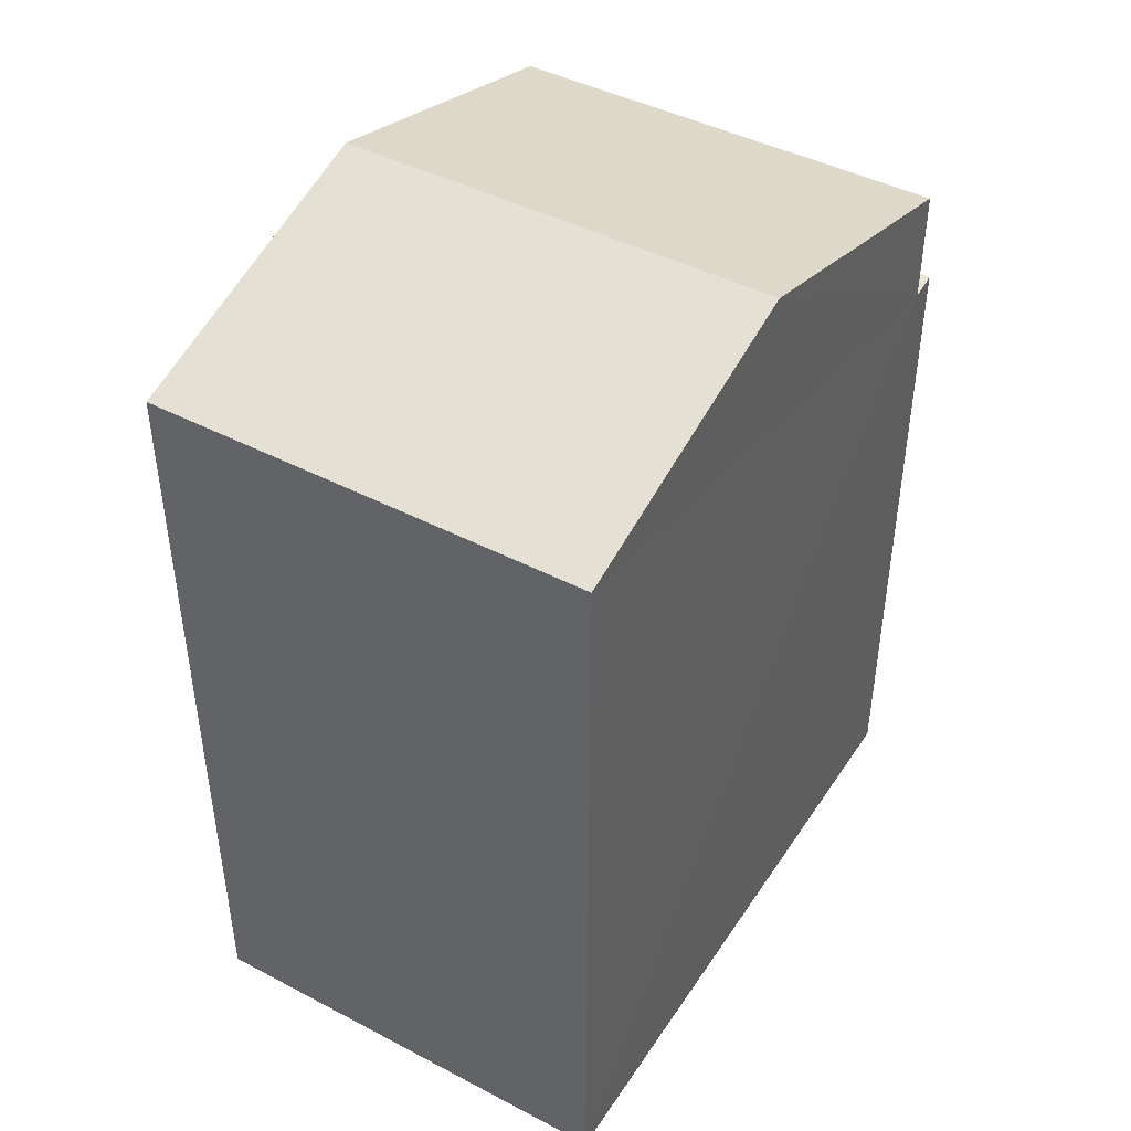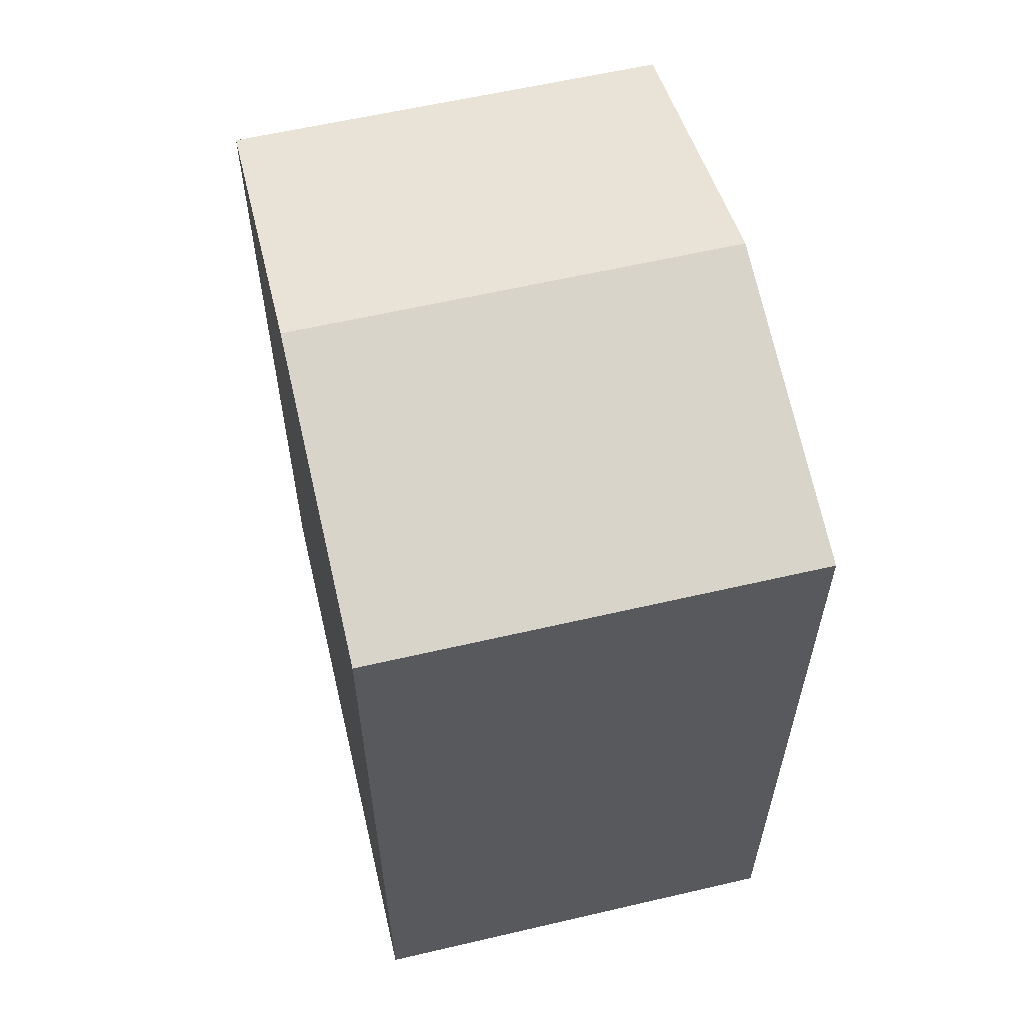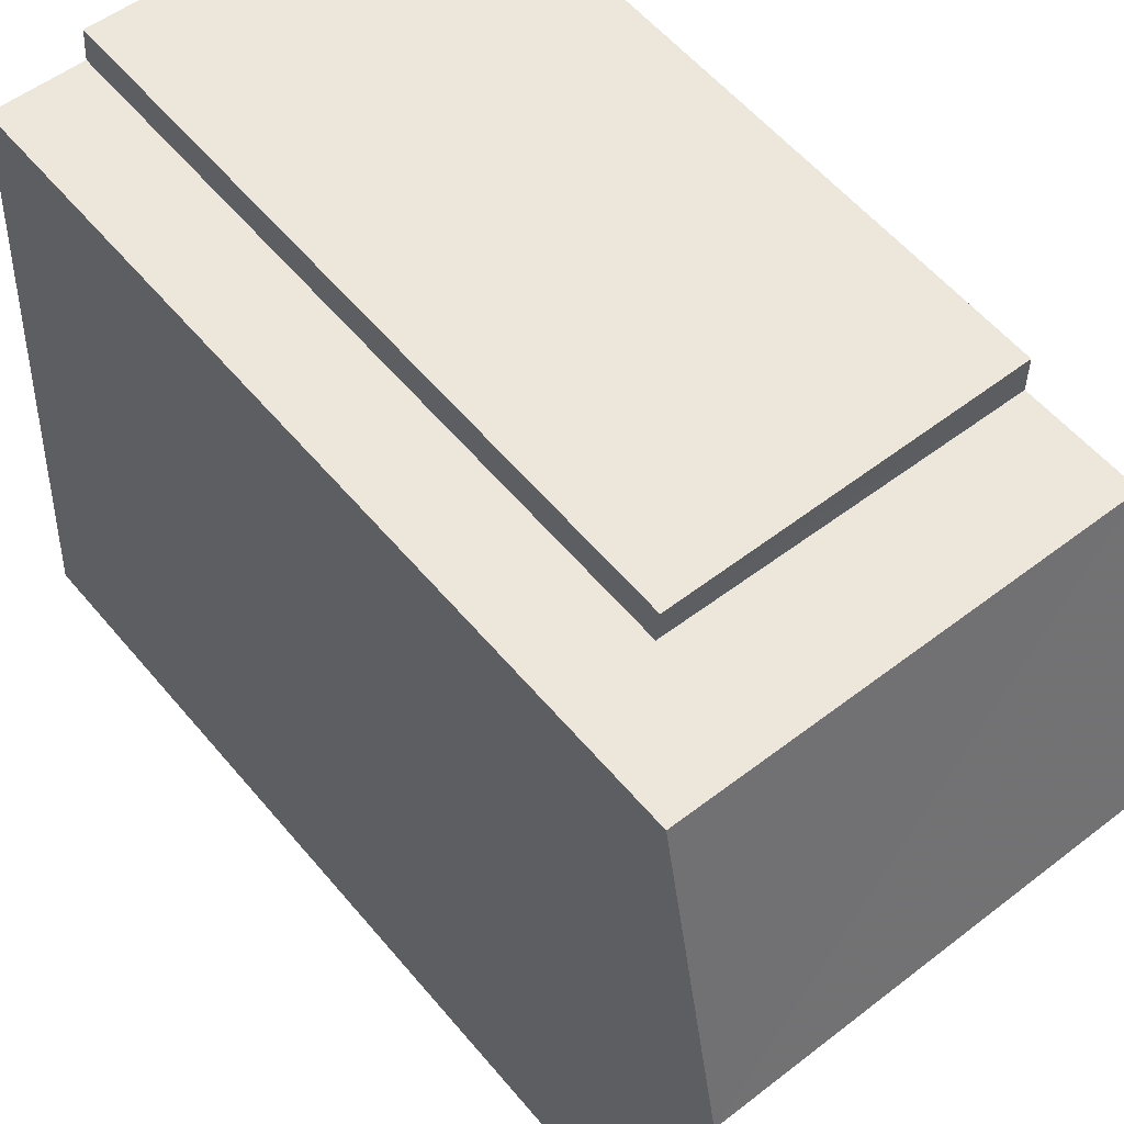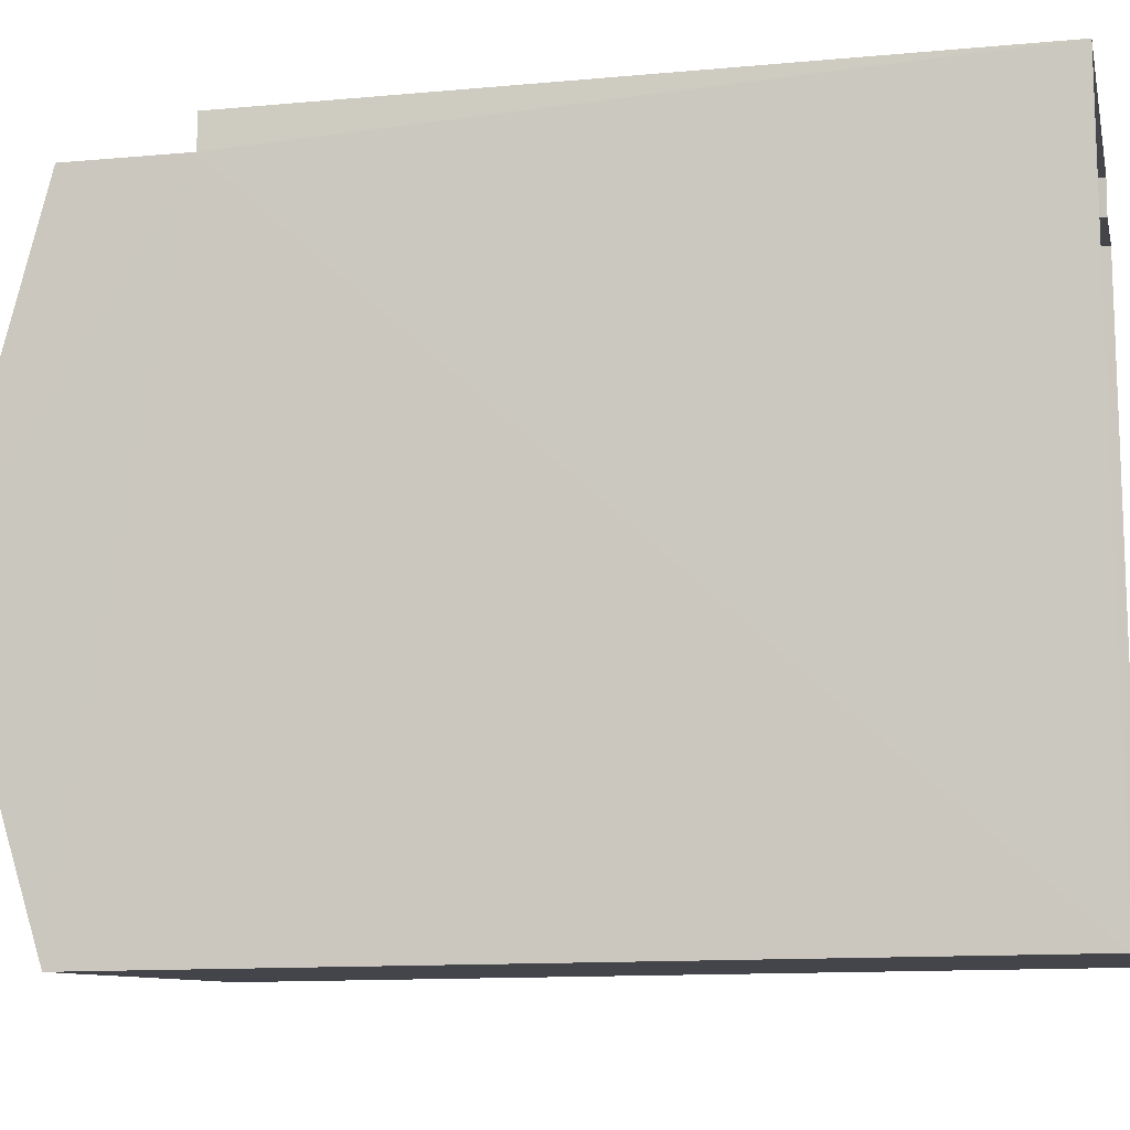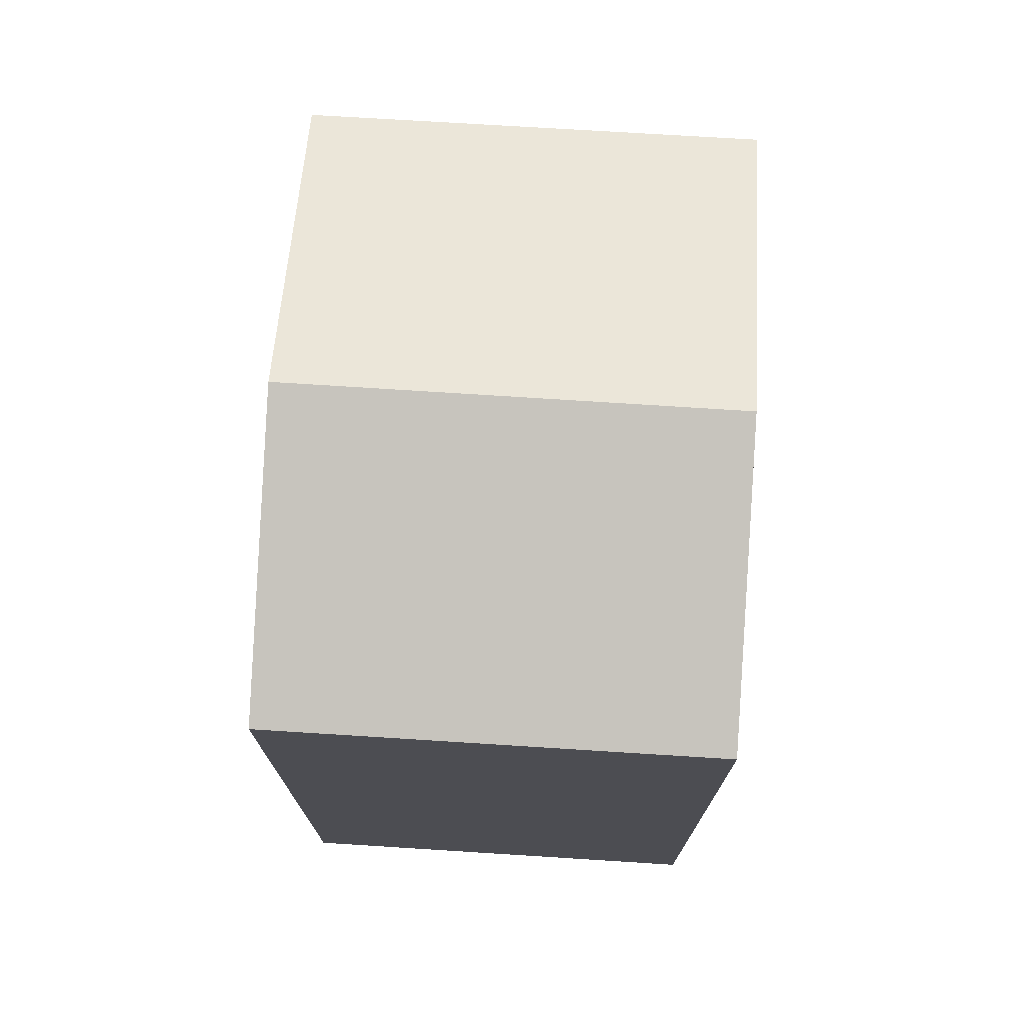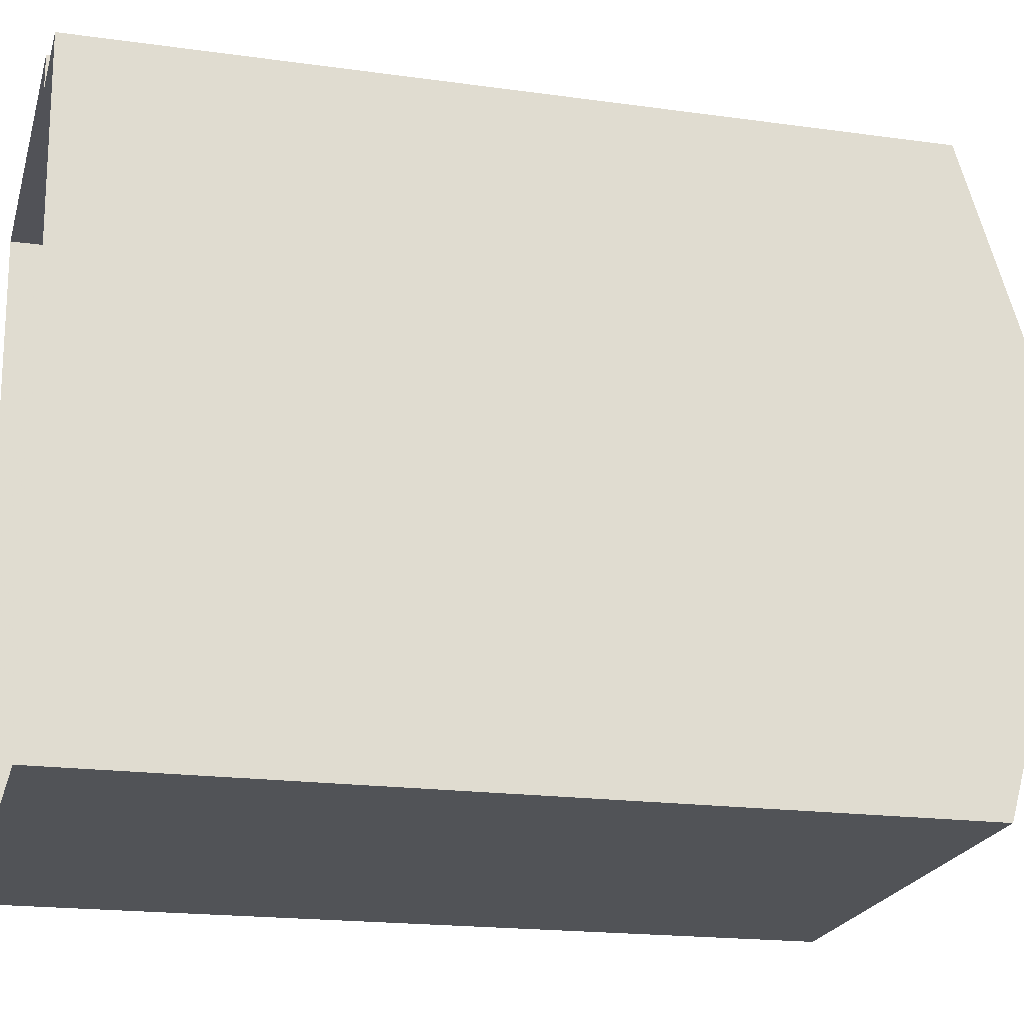
<metadata>
{"format":"obj","ext":"obj","renderer":"f3d","projection":"perspective","resolution":1024,"background":"white","views":[{"elev":44.1,"azim":28.0,"up":"+Z"},{"elev":59.4,"azim":-16.8,"up":"+Z"},{"elev":57.5,"azim":-39.7,"up":"+Y"},{"elev":-12.6,"azim":102.1,"up":"+Y"},{"elev":73.6,"azim":0.3,"up":"+Z"},{"elev":-18.6,"azim":-105.0,"up":"+Y"}]}
</metadata>
<code>
v -3.738e+05 -1.046e+05 23.64
v -3.738e+05 -1.046e+05 23.64
v -3.738e+05 -1.046e+05 23.64
v -3.738e+05 -1.046e+05 23.64
v -3.738e+05 -1.046e+05 23.64
v -3.738e+05 -1.046e+05 23.64
v -3.738e+05 -1.046e+05 33.11
v -3.738e+05 -1.046e+05 33.11
v -3.738e+05 -1.046e+05 34.18
v -3.738e+05 -1.046e+05 34.18
v -3.738e+05 -1.046e+05 33.11
v -3.738e+05 -1.046e+05 33.11
v -3.738e+05 -1.046e+05 31.74
v -3.738e+05 -1.046e+05 31.74
v -3.738e+05 -1.046e+05 31.74
v -3.738e+05 -1.046e+05 31.74
f 1 2 3
f 3 2 4
f 4 2 5
f 2 6 5
f 7 8 9
f 10 7 9
f 11 12 10
f 9 11 10
f 13 14 15
f 16 13 15
f 2 1 16
f 1 8 16
f 16 7 13
f 16 8 7
f 15 5 6
f 15 14 5
f 10 12 13
f 7 10 13
f 12 4 13
f 13 4 5
f 13 5 14
f 12 3 4
f 12 11 3
f 8 1 9
f 1 3 9
f 3 11 9
f 2 15 6
f 2 16 15

</code>
